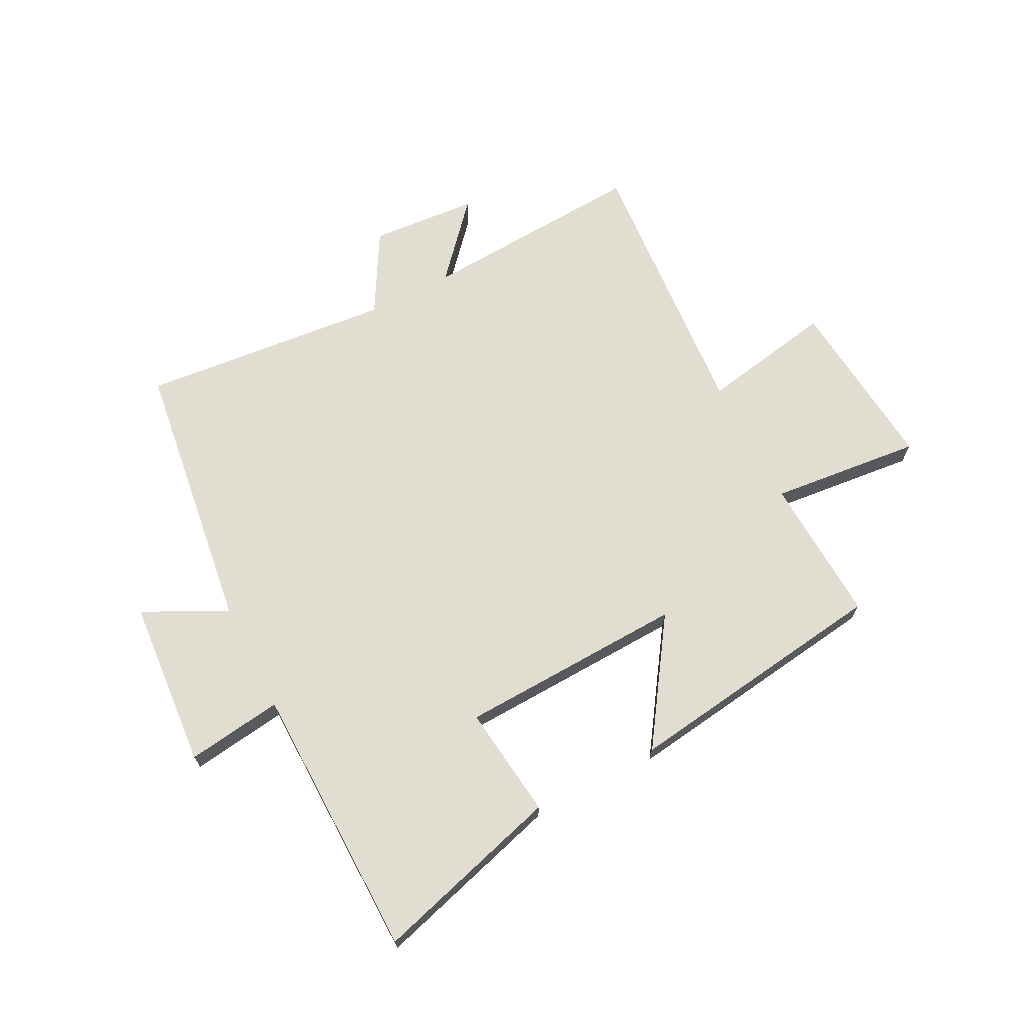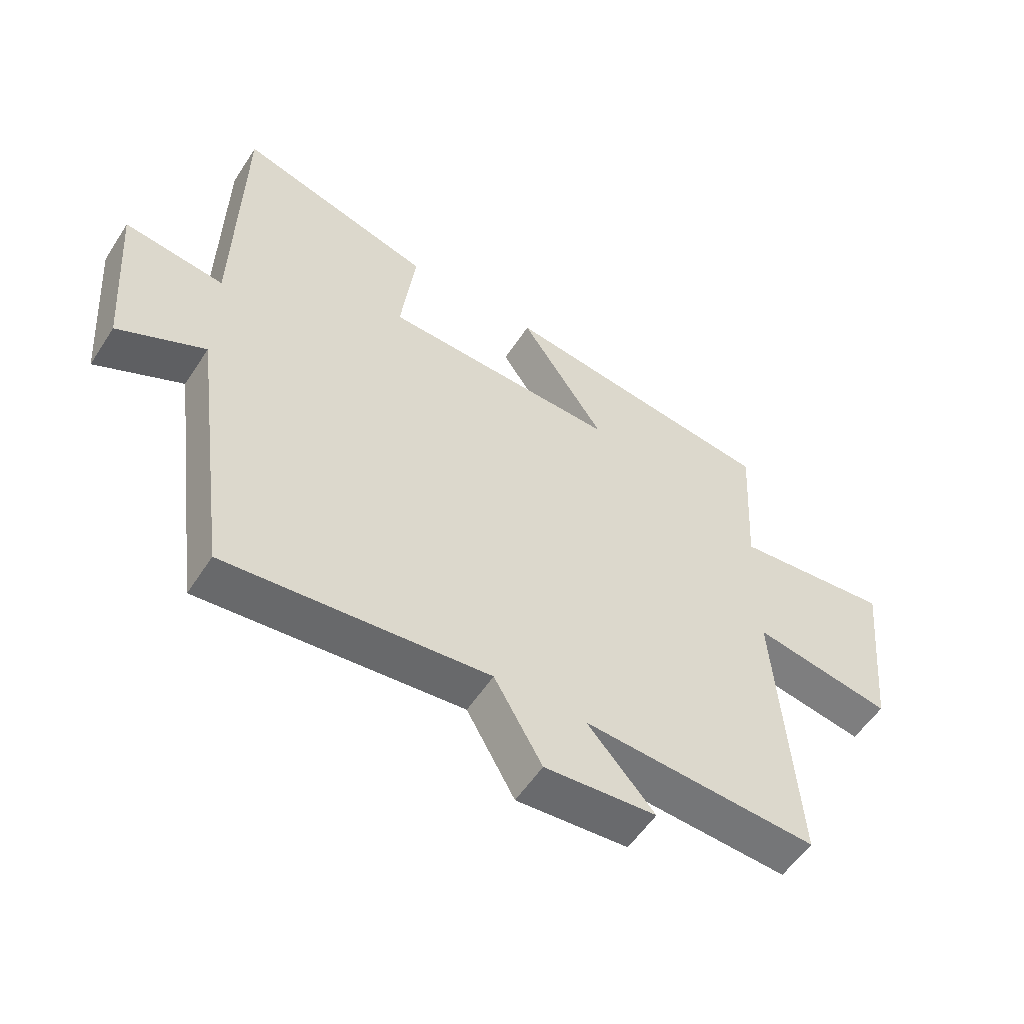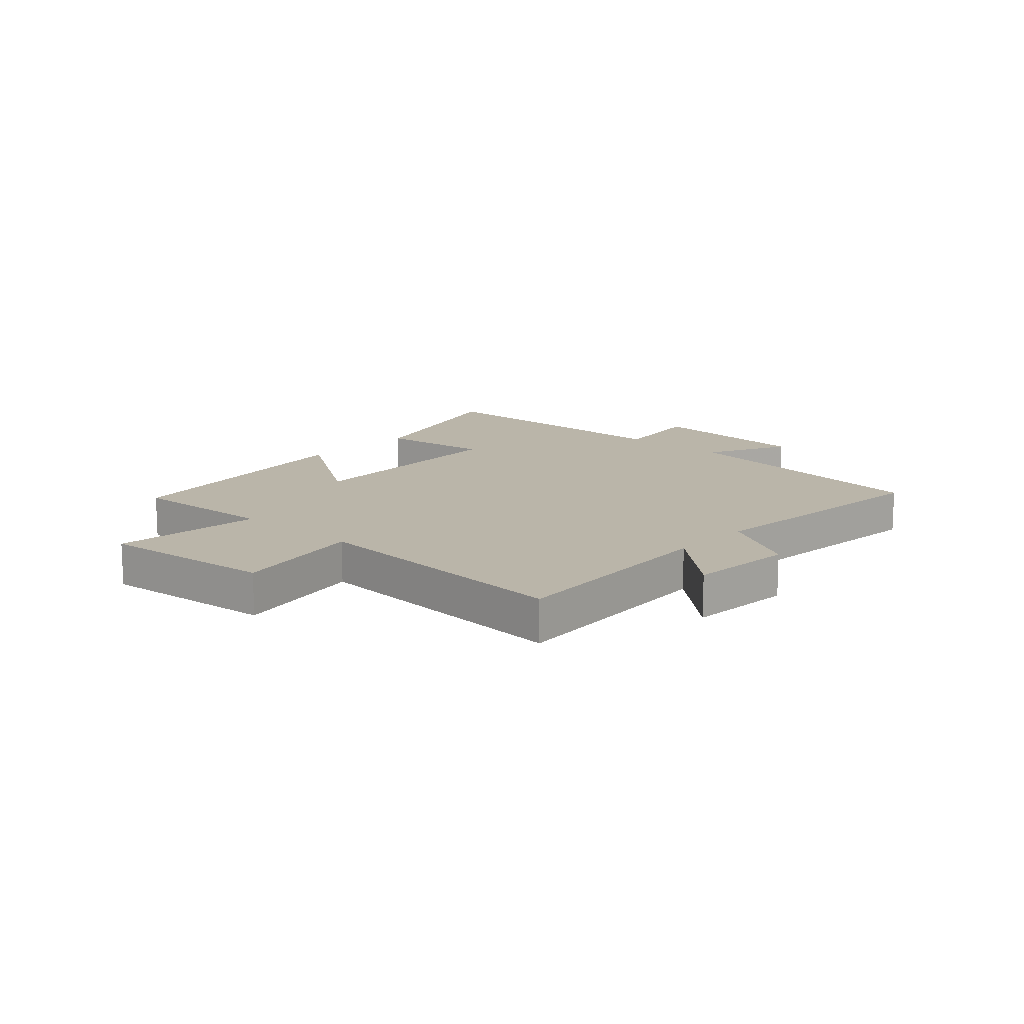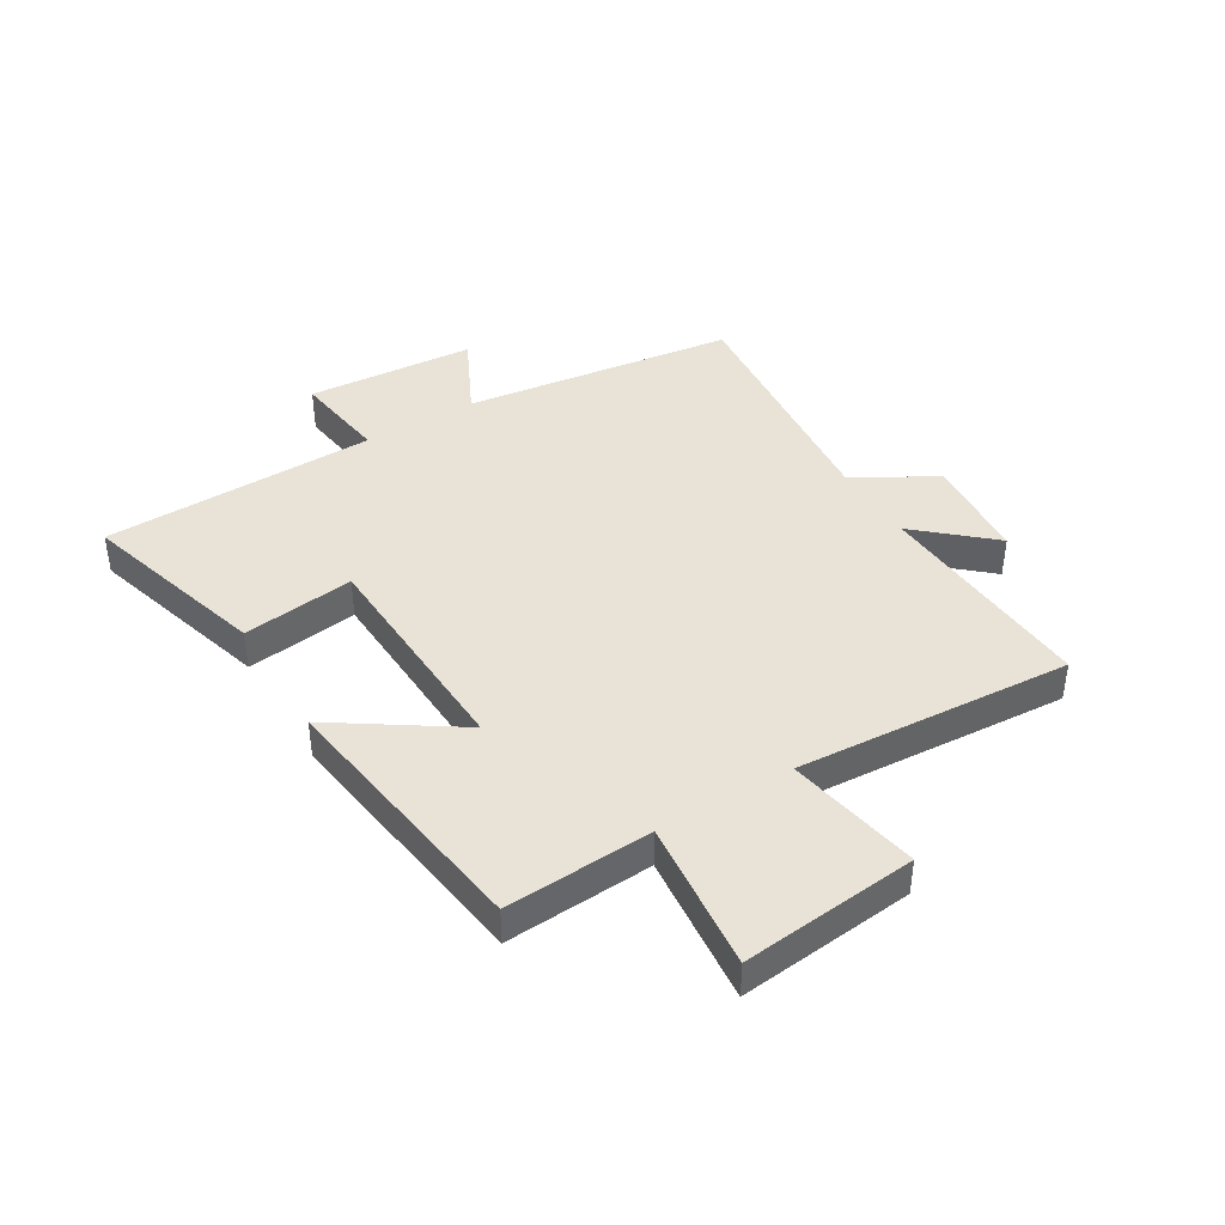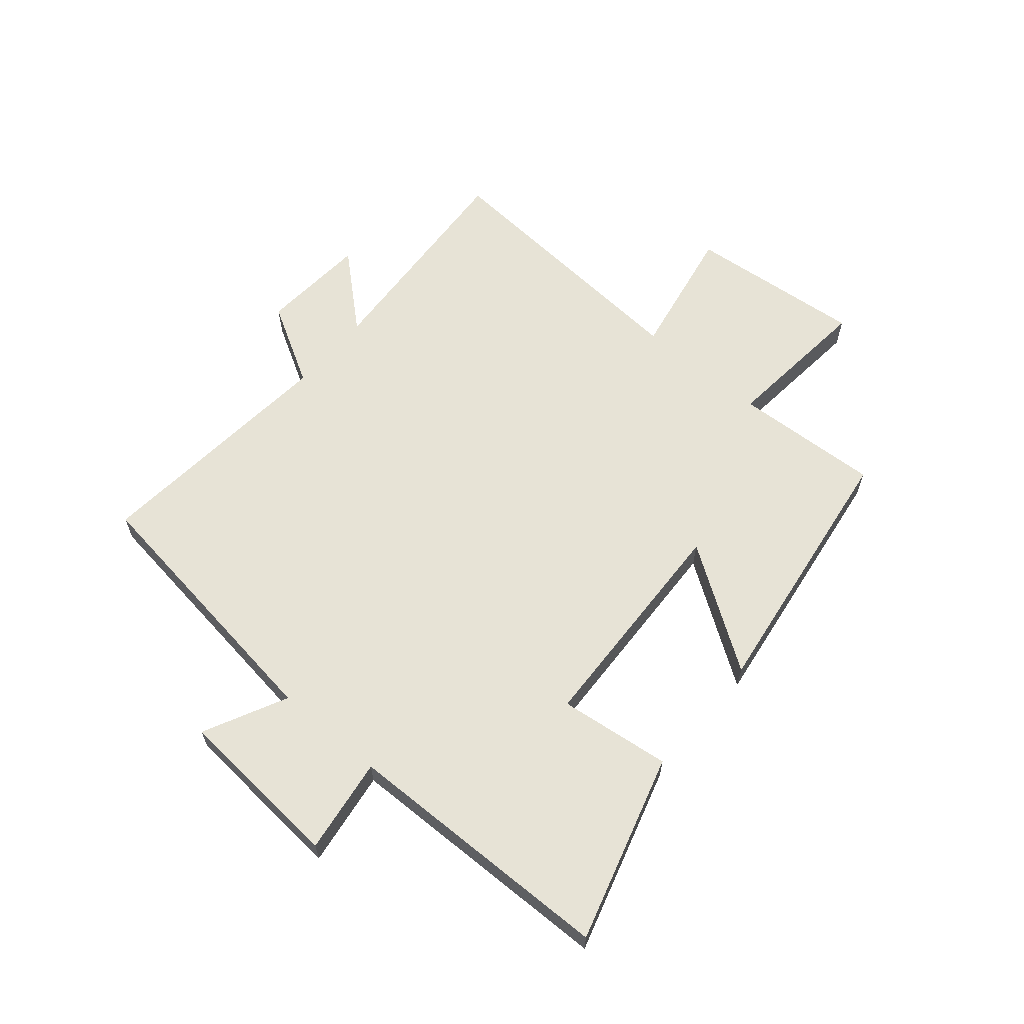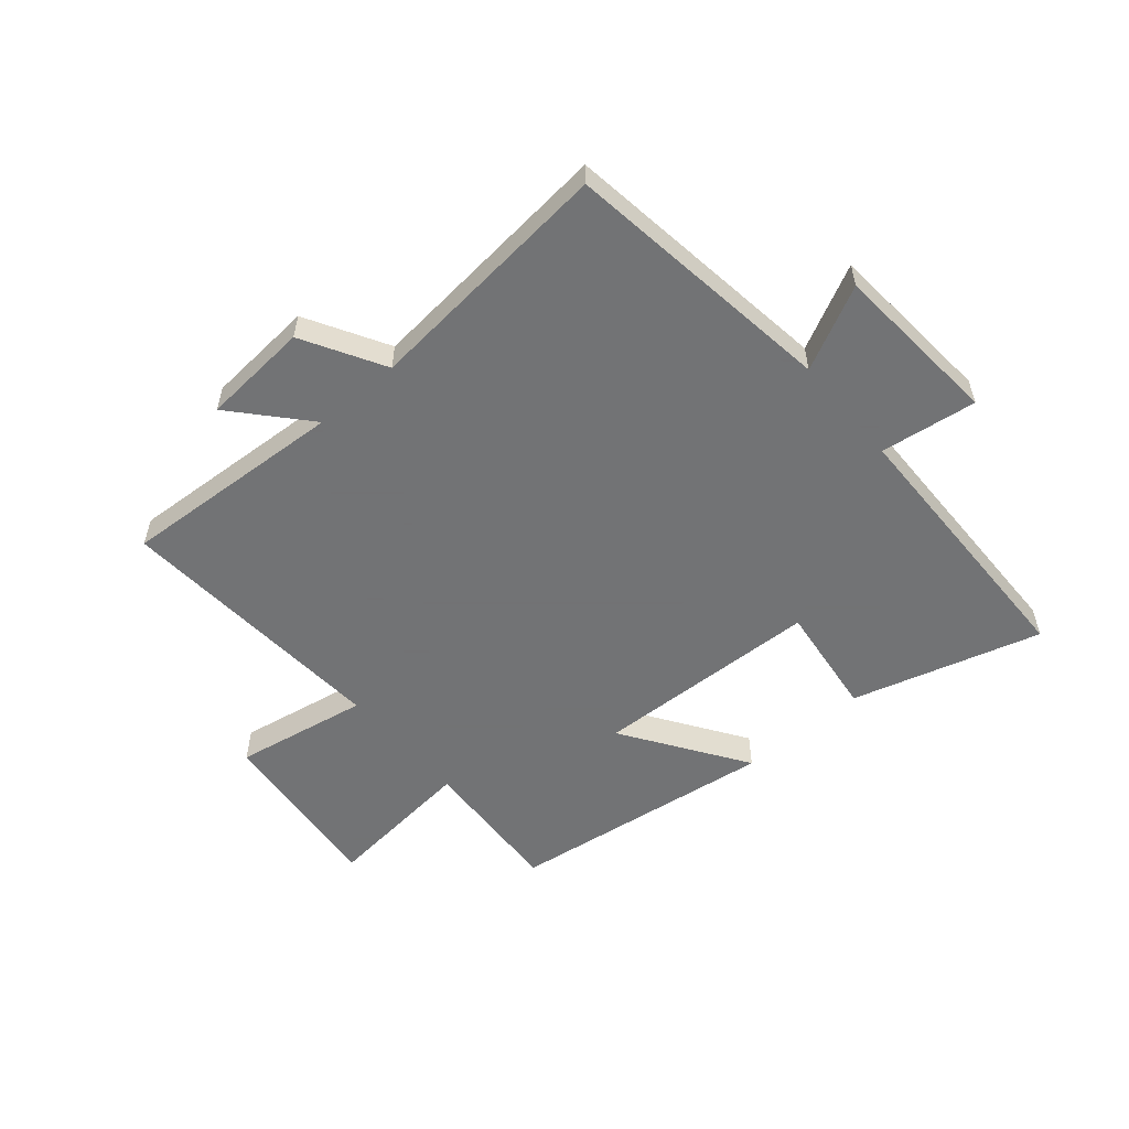
<metadata>
{"format":"obj","ext":"obj","renderer":"f3d","projection":"perspective","resolution":1024,"background":"white","views":[{"elev":68.9,"azim":-27.1,"up":"+Y"},{"elev":-55.2,"azim":-32.5,"up":"+Z"},{"elev":13.7,"azim":132.5,"up":"+Y"},{"elev":41.7,"azim":58.8,"up":"+Y"},{"elev":62.7,"azim":-49.7,"up":"+Y"},{"elev":-55.7,"azim":-139.5,"up":"+Y"}]}
</metadata>
<code>
v 0.514 0.07 0.436
v 0.5 0.07 0.184
v 0.759 0.07 0.21
v 0.729 0.07 -0.092
v 0.5 0.07 -0.05
v 0.533 0.07 -0.524
v 0.147 0.07 -0.5
v 0.258 0.07 -0.625
v 0.074 0.07 -0.639
v -0.005 0.07 -0.5
v -0.437 0.07 -0.541
v -0.5 0.07 -0.073
v -0.643 0.07 -0.144
v -0.665 0.07 0.146
v -0.5 0.07 0.123
v -0.491 0.07 0.594
v -0.168 0.07 0.5
v -0.192 0.07 0.307
v 0.196 0.07 0.291
v 0.056 0.07 0.5
v 0.514 0 0.436
v 0.5 0 0.184
v 0.759 0 0.21
v 0.729 0 -0.092
v 0.5 0 -0.05
v 0.533 0 -0.524
v 0.147 0 -0.5
v 0.258 0 -0.625
v 0.074 0 -0.639
v -0.005 0 -0.5
v -0.437 0 -0.541
v -0.5 0 -0.073
v -0.643 0 -0.144
v -0.665 0 0.146
v -0.5 0 0.123
v -0.491 0 0.594
v -0.168 0 0.5
v -0.192 0 0.307
v 0.196 0 0.291
v 0.056 0 0.5
f 19 20 1 2
f 18 19 2
f 15 16 17 18
f 15 18 2
f 12 13 14 15
f 10 11 12 15
f 10 15 2
f 7 8 9 10
f 7 10 2
f 5 6 7
f 5 7 2
f 2 3 4 5
f 22 21 40 39
f 22 39 38
f 38 37 36 35
f 22 38 35
f 35 34 33 32
f 35 32 31 30
f 22 35 30
f 30 29 28 27
f 22 30 27
f 27 26 25
f 22 27 25
f 25 24 23 22
f 1 21 22 2
f 2 22 23 3
f 3 23 24 4
f 4 24 25 5
f 5 25 26 6
f 6 26 27 7
f 7 27 28 8
f 8 28 29 9
f 9 29 30 10
f 10 30 31 11
f 11 31 32 12
f 12 32 33 13
f 13 33 34 14
f 14 34 35 15
f 15 35 36 16
f 16 36 37 17
f 17 37 38 18
f 18 38 39 19
f 19 39 40 20
f 20 40 21 1

</code>
